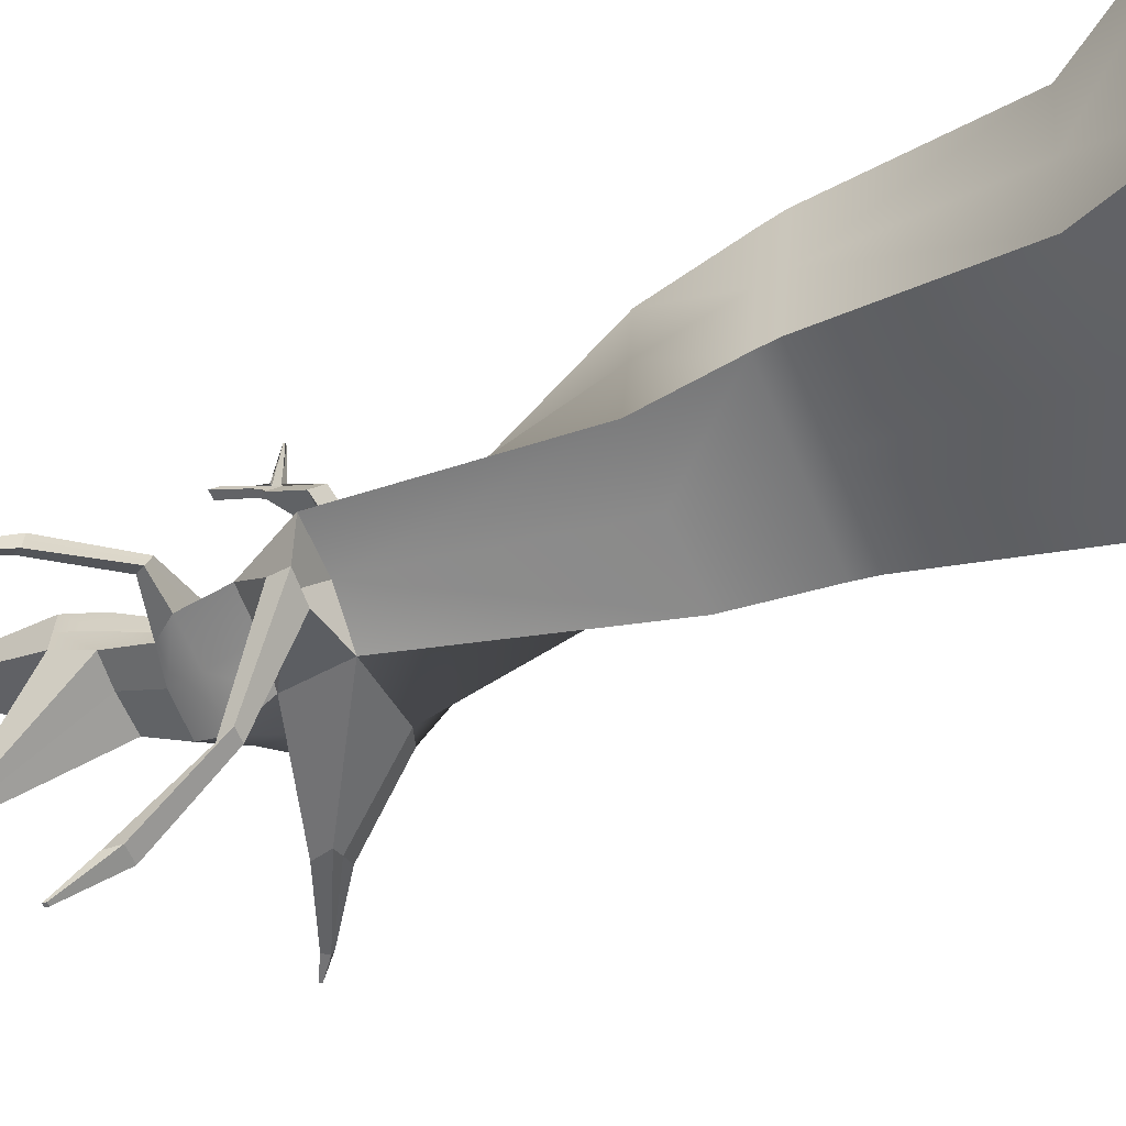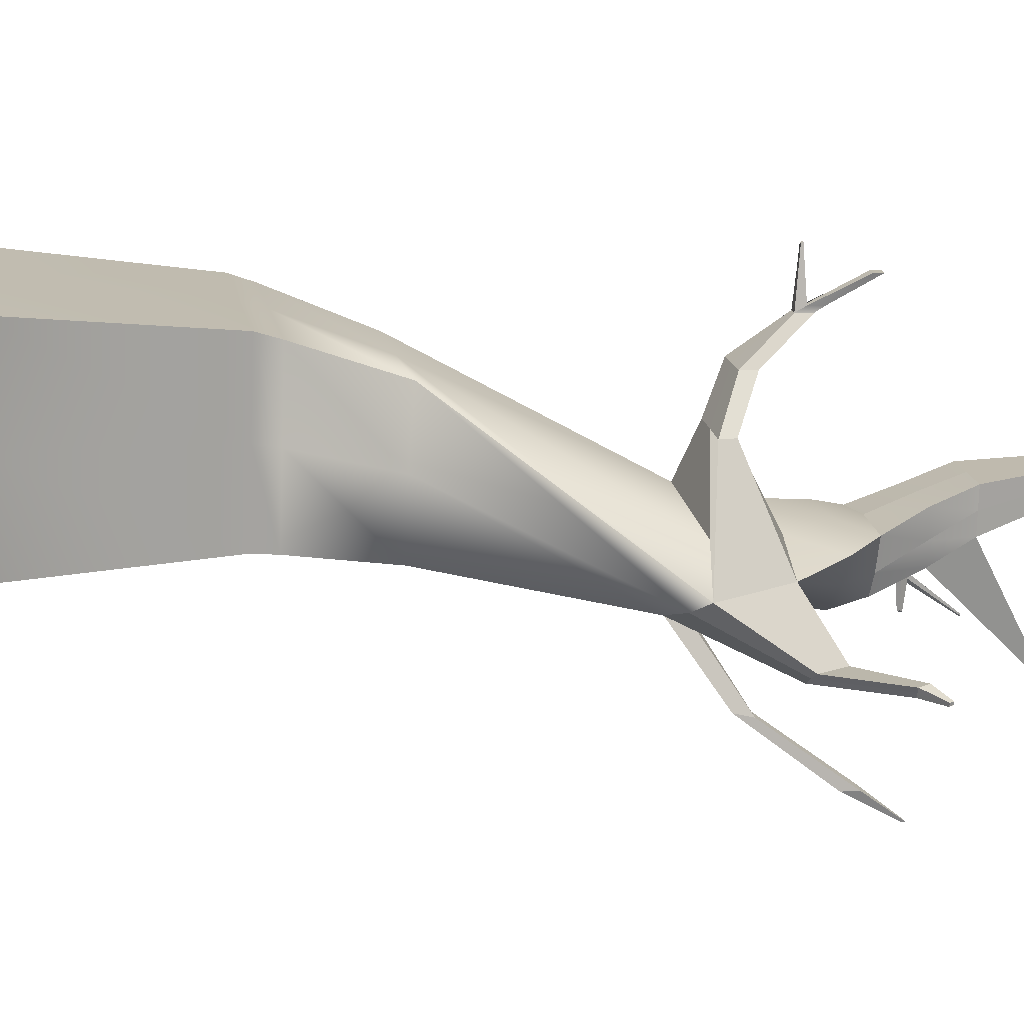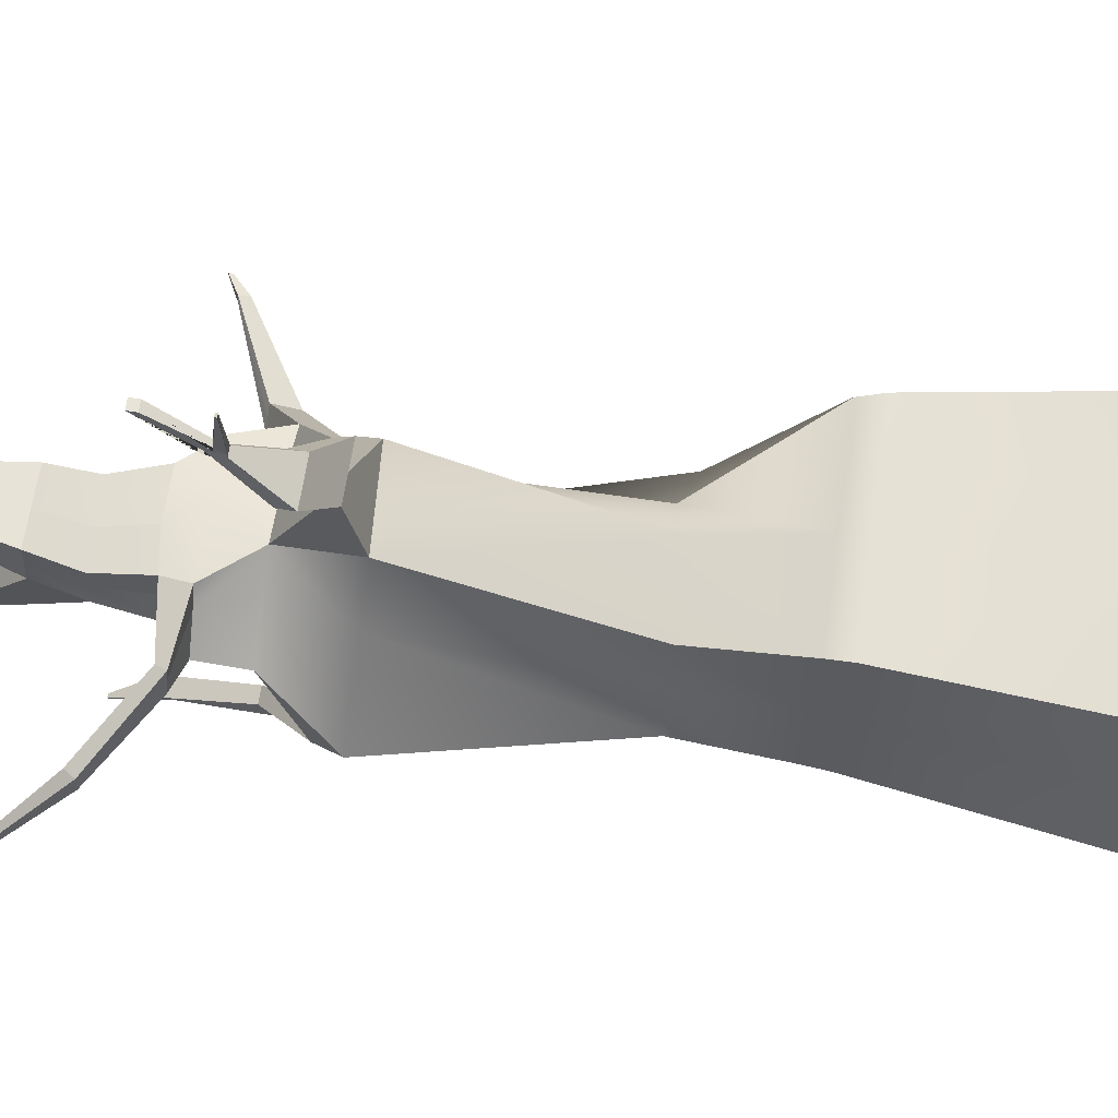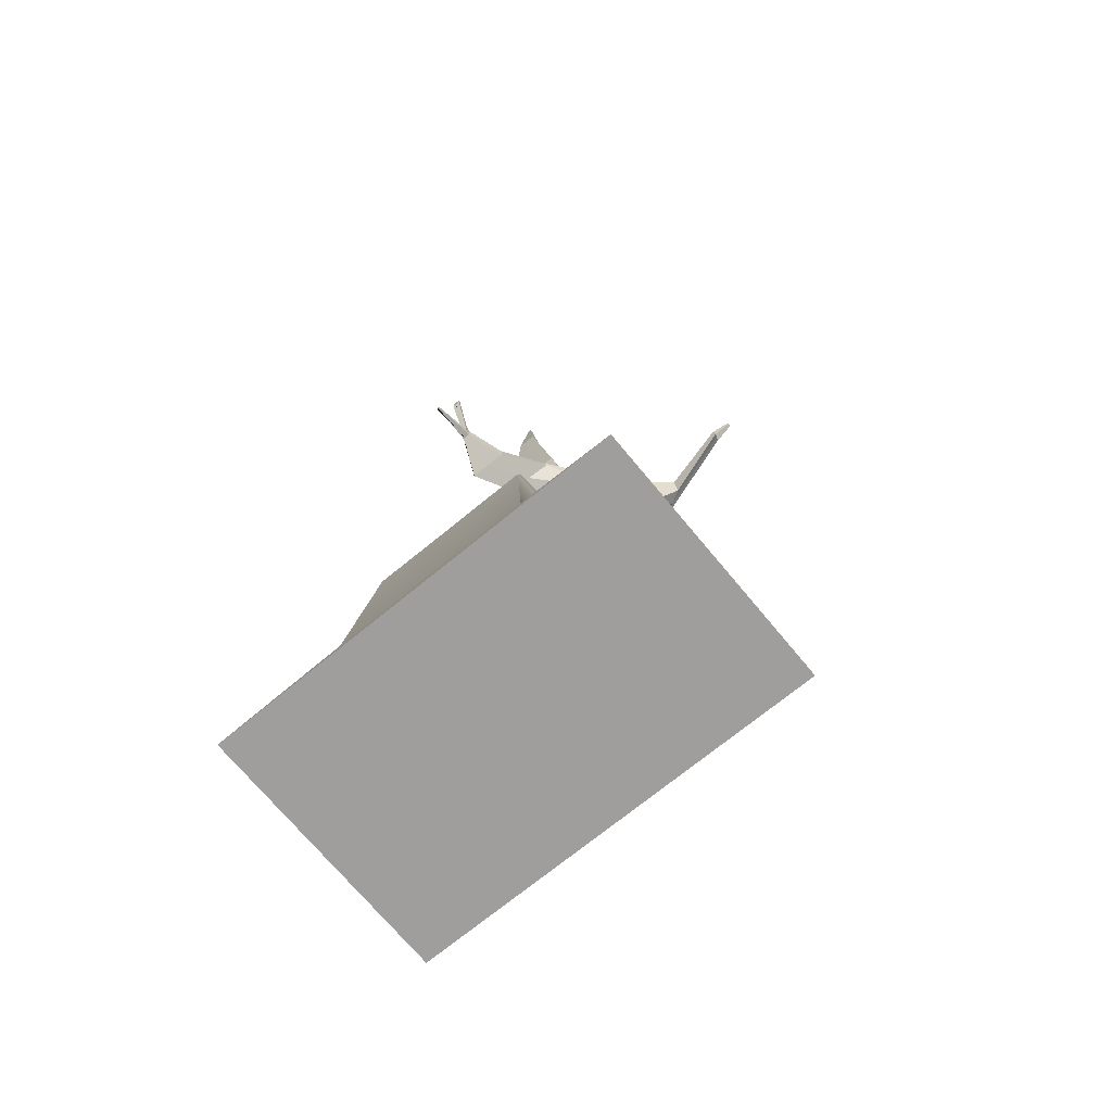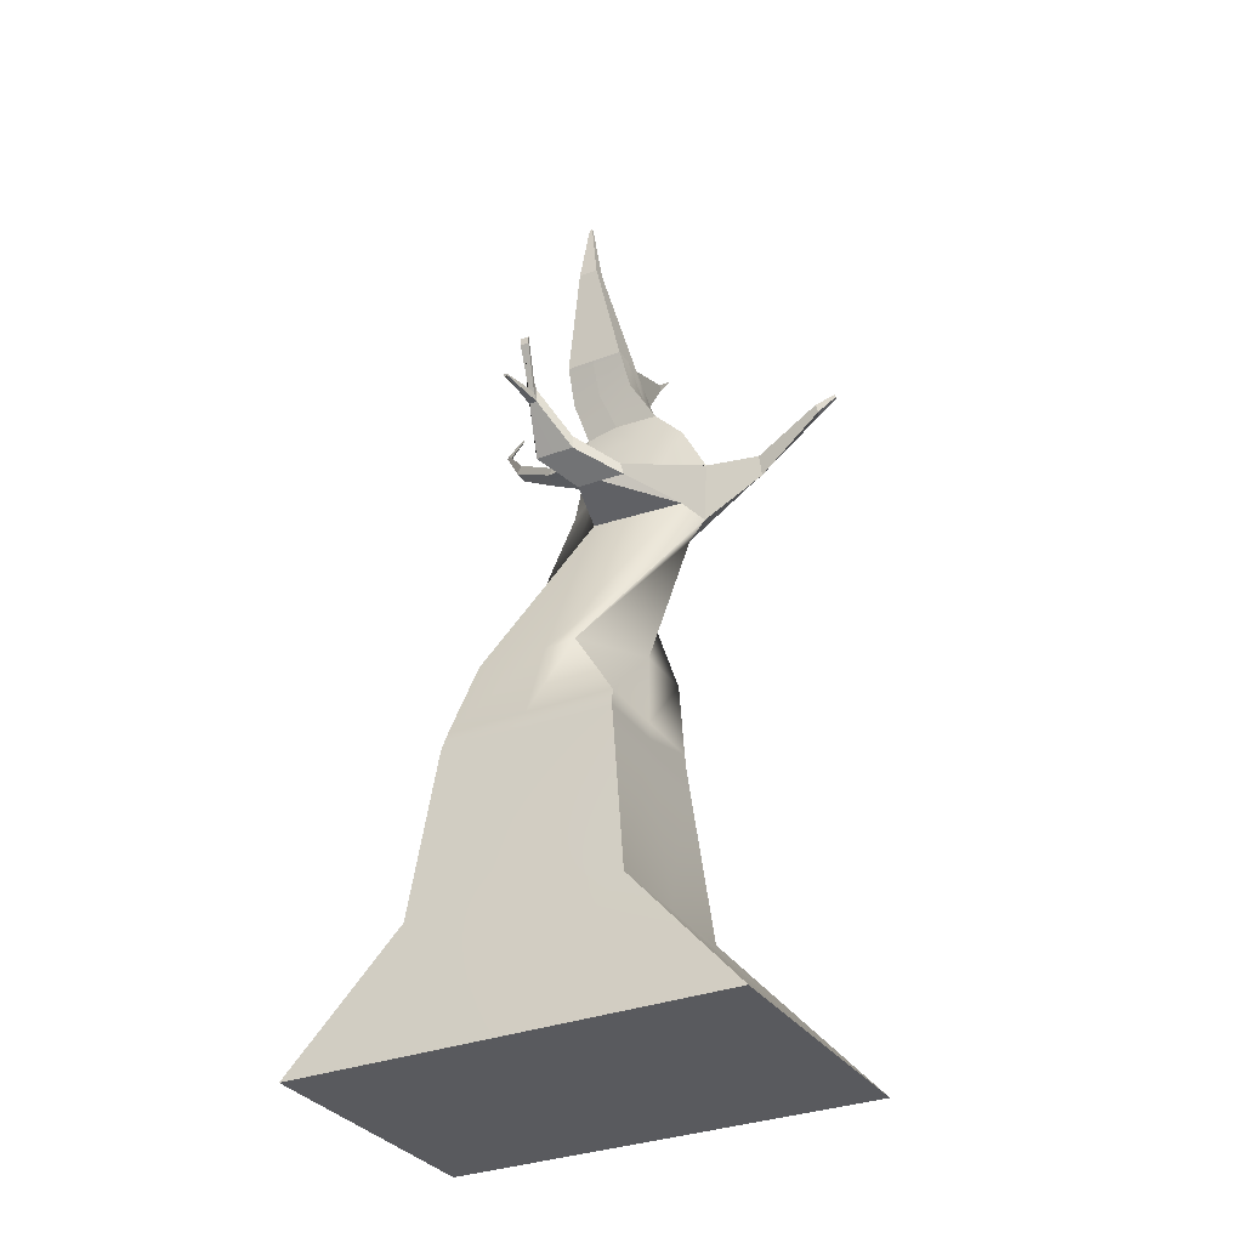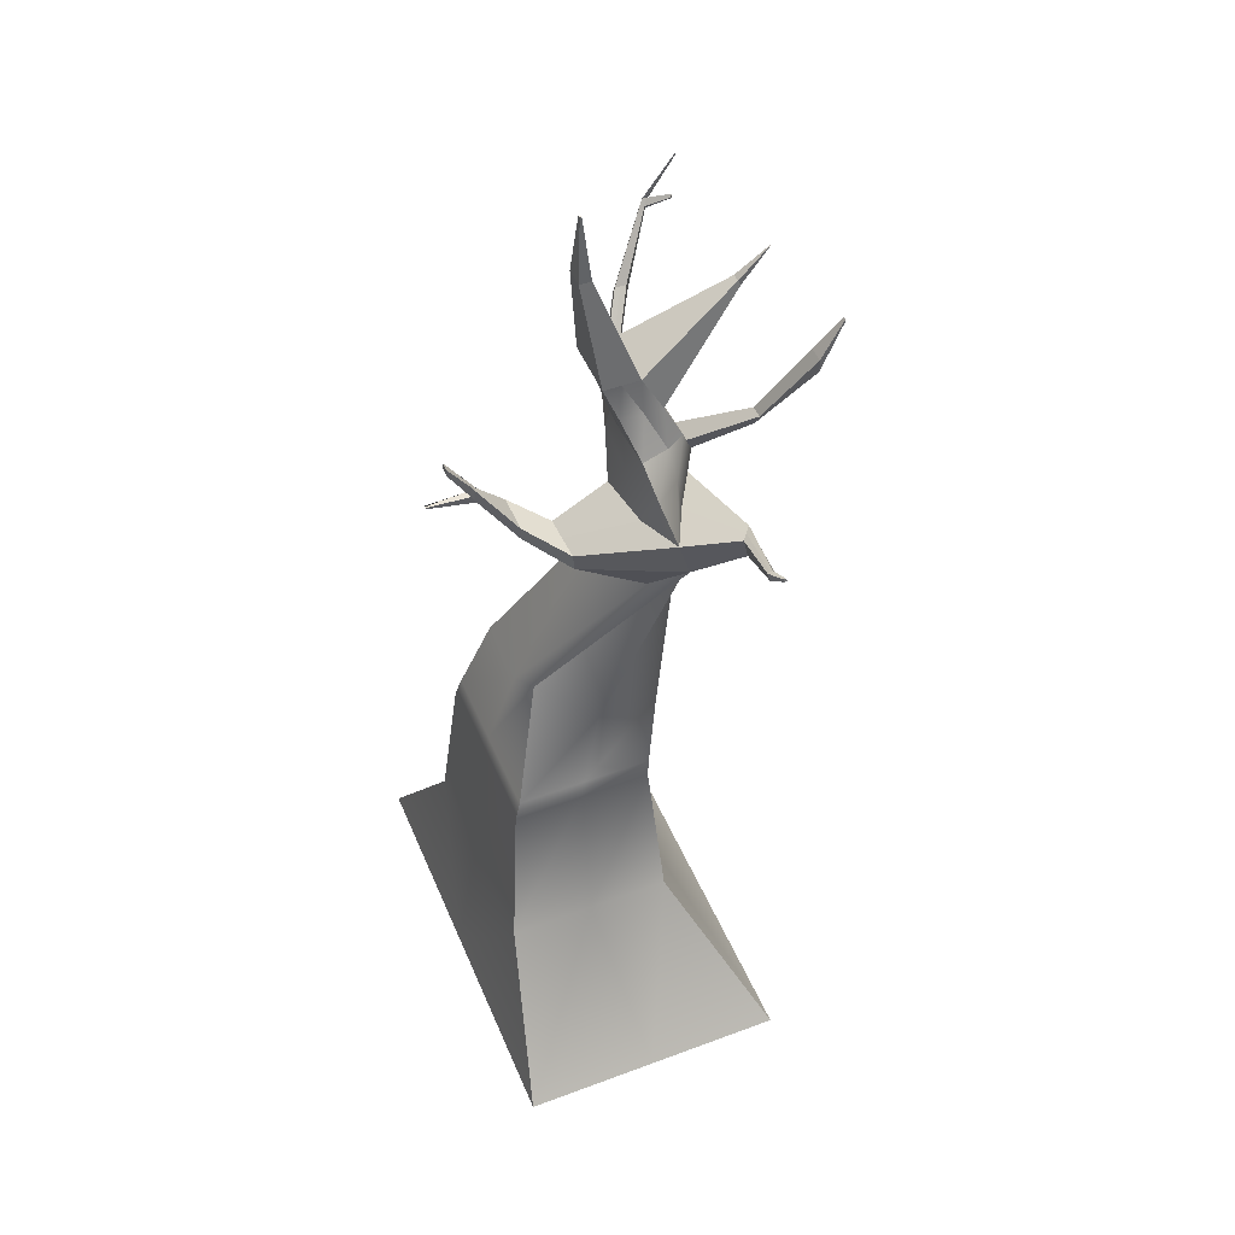
<metadata>
{"format":"obj","ext":"obj","renderer":"f3d","projection":"perspective","resolution":1024,"background":"white","views":[{"elev":-43.7,"azim":-67.8,"up":"+Z"},{"elev":4.4,"azim":80.1,"up":"+Z"},{"elev":73.2,"azim":-81.6,"up":"+Z"},{"elev":-70.9,"azim":50.9,"up":"+Y"},{"elev":-31.8,"azim":39.8,"up":"+Y"},{"elev":49.3,"azim":78.9,"up":"+Y"}]}
</metadata>
<code>
g default
v 13.17 -0.924 3.292
v 9.096 -0.924 4.113
v 11.42 6.02 3.989
v 10.79 5.975 4.21
v 11.69 6.02 4.399
v 10.97 5.975 4.542
v 13.69 -0.924 5.873
v 9.616 -0.924 6.694
v 10.46 0.389 6.224
v 12.47 0.389 5.819
v 12.15 0.389 4.223
v 10.13 0.389 4.628
v 10.61 2.02 6.043
v 12.25 2.02 5.713
v 11.98 2.02 4.373
v 10.34 2.02 4.703
v 11.56 3.089 5.388
v 11.83 2.989 4.271
v 10.45 2.989 4.549
v 10.67 2.995 5.67
v 10.48 2.02 5.376
v 10.56 2.989 5.115
v 10.9 5.975 4.379
v 11.56 6.02 4.152
v 11.94 2.989 4.838
v 12.12 2.02 5.046
v 12.31 0.389 5.007
v 13.43 -0.924 4.593
v 9.358 -0.924 5.414
v 10.29 0.389 5.412
v 11.22 5.372 4.61
v 12.11 5.372 4.158
v 11.67 5.372 4.043
v 11.17 5.372 3.936
v 10.56 5.372 4.267
v 10.97 5.372 4.45
v 11.2 4.782 4.721
v 11.98 4.876 4.024
v 11.73 4.782 3.938
v 10.96 4.782 3.842
v 10.14 4.782 4.219
v 10.81 4.782 4.526
v 11.28 6.02 4.503
v 11.74 5.372 4.42
v 12.01 4.845 4.416
v 11.33 2.995 5.539
v 11.4 2.02 5.884
v 11.42 0.389 6.043
v 11.56 -0.924 6.302
v 11.3 -0.924 5.026
v 11.04 -0.924 3.722
v 11.1 0.389 4.438
v 11.13 2.02 4.545
v 11.11 2.993 4.42
v 10.6 4.782 4.113
v 10.93 5.372 4.149
v 11.06 6.02 4.095
v 11.54 5.073 5.081
v 11.77 5.073 5.026
v 11.57 4.943 5.078
v 11.81 4.943 5.02
v 11.32 5.073 5.13
v 11.35 4.943 5.128
v 11.35 5.265 5.478
v 11.54 5.265 5.439
v 11.35 5.136 5.479
v 11.54 5.136 5.44
v 11.17 5.265 5.514
v 11.17 5.136 5.515
v 11.33 5.657 5.808
v 11.4 5.657 5.792
v 11.33 5.527 5.808
v 11.4 5.527 5.793
v 11.34 5.657 5.804
v 11.34 5.527 5.805
v 11.47 6.083 6.052
v 11.51 6.083 6.044
v 11.47 6.01 6.053
v 11.51 6.01 6.044
v 11.43 6.083 6.06
v 11.43 6.01 6.061
v 11.36 5.728 5.847
v 11.33 5.728 5.852
v 11.41 5.728 5.837
v 11.41 5.608 5.838
v 11.33 5.608 5.852
v 11.36 5.608 5.848
v 11.41 5.559 6.235
v 11.43 5.559 6.232
v 11.43 5.576 6.241
v 11.42 5.576 6.244
v 11.4 5.559 6.238
v 11.4 5.576 6.246
v 10.59 5.761 4.19
v 10.99 5.761 4.088
v 11.35 5.761 3.899
v 11.69 5.761 4.091
v 11.94 5.761 4.301
v 11.47 5.761 4.504
v 10.94 5.761 4.578
v 10.83 5.761 4.42
v 10.5 2.209 5.334
v 10.37 2.209 4.681
v 11.12 2.209 4.529
v 11.96 2.209 4.361
v 12.09 2.209 5.014
v 12.22 2.209 5.66
v 11.39 2.209 5.827
v 10.63 2.209 5.981
v 10.51 4.855 3.837
v 10.39 4.959 3.889
v 10.41 5.058 3.886
v 10.53 5.014 3.826
v 10.25 4.855 3.934
v 10.27 5.014 3.924
v 10.56 5.058 4.131
v 10.65 5.058 4.095
v 10.7 5.307 3.161
v 10.77 5.446 3.136
v 10.58 5.307 3.188
v 10.64 5.446 3.163
v 10.86 5.994 2.649
v 10.86 6.133 2.65
v 10.71 5.994 2.68
v 10.71 6.133 2.681
v 10.75 6.441 2.419
v 10.75 6.471 2.419
v 10.72 6.441 2.426
v 10.72 6.471 2.426
v 11.42 6.727 4.358
v 11.13 6.727 4.417
v 11.46 6.727 4.531
v 11.2 6.727 4.76
v 11.49 6.727 4.701
v 10.86 6.727 4.471
v 10.89 6.727 4.643
v 10.93 6.727 4.813
v 11.3 7.759 4.743
v 11.2 7.759 4.762
v 11.31 7.759 4.8
v 11.22 7.759 4.876
v 11.32 7.759 4.857
v 11.11 7.759 4.78
v 11.12 7.759 4.838
v 11.13 7.759 4.894
v 10.39 5.827 4.452
v 10.43 5.909 4.437
v 10.43 5.827 4.518
v 10.46 5.909 4.5
v 10.33 5.827 4.359
v 10.39 5.909 4.372
v 9.766 6.269 4.218
v 9.819 6.35 4.22
v 9.779 6.269 4.278
v 9.83 6.35 4.275
v 9.749 6.269 4.137
v 9.807 6.35 4.164
v 9.302 6.864 3.909
v 9.323 6.896 3.91
v 9.307 6.864 3.932
v 9.327 6.896 3.931
v 9.296 6.864 3.877
v 9.318 6.896 3.888
v 9.251 7.292 3.621
v 9.257 7.302 3.621
v 9.253 7.292 3.628
v 9.259 7.302 3.627
v 9.249 7.292 3.611
v 9.256 7.302 3.614
v 9.373 6.84 3.941
v 9.378 6.84 3.966
v 9.355 6.803 3.968
v 9.349 6.803 3.941
v 9.342 6.803 3.904
v 9.368 6.84 3.916
v 9.288 6.828 3.659
v 9.299 6.845 3.665
v 9.268 6.856 3.646
v 9.278 6.87 3.651
v 11.23 8.366 4.807
v 11.21 8.366 4.81
v 11.21 8.366 4.819
v 11.23 8.366 4.816
v 11.21 8.366 4.827
v 11.23 8.366 4.824
v 11.2 8.366 4.813
v 11.2 8.366 4.821
v 11.2 8.366 4.83
v 10.82 6.367 4.31
v 11.1 6.389 4.235
v 11.44 6.389 4.166
v 11.48 6.389 4.345
v 11.51 6.389 4.564
v 11.17 6.389 4.631
v 10.89 6.367 4.668
v 10.85 6.367 4.49
v 10.91 7.242 3.454
v 10.95 7.245 3.443
v 10.92 7.293 3.477
v 10.95 7.293 3.47
v 10.99 7.245 3.434
v 10.99 7.293 3.461
v 10.89 7.543 3.176
v 10.9 7.543 3.175
v 10.89 7.547 3.178
v 10.9 7.547 3.177
v 10.9 7.543 3.174
v 10.9 7.547 3.176
v 12.38 5.433 3.621
v 12.23 5.433 3.574
v 12.29 5.633 3.623
v 12.38 5.633 3.666
v 12.09 5.433 3.528
v 12.21 5.633 3.582
v 13.06 5.867 3.614
v 13.04 5.867 3.58
v 13.03 5.945 3.611
v 13.05 5.945 3.635
v 13.01 5.867 3.547
v 13.02 5.945 3.586
v 13.22 6.01 3.542
v 13.21 6.01 3.529
v 13.21 6.039 3.538
v 13.21 6.039 3.547
v 13.21 6.01 3.515
v 13.2 6.039 3.528
g Tree15
f 34 56 95 96
f 180 181 182 183
f 98 99 44 32
f 28 50 51 1
f 35 36 101 94
f 33 34 96 97
f 10 48 49 7
f 28 1 11 27
f 1 51 52 11
f 2 29 30 12
f 14 47 48 10
f 27 11 15 26
f 11 52 53 15
f 12 30 21 16
f 26 15 105 106
f 15 53 104 105
f 16 21 102 103
f 107 108 47 14
f 21 13 109 102
f 101 36 31 100
f 183 182 184 185
f 32 33 97 98
f 14 26 106 107
f 10 27 26 14
f 7 28 27 10
f 7 49 50 28
f 30 29 8 9
f 21 30 9 13
f 77 76 78 79
f 221 222 223 224
f 222 225 226 223
f 41 42 36 35
f 31 36 42 37
f 38 45 46 17
f 17 25 39 38
f 25 18 40 39
f 18 54 55 40
f 19 22 42 41
f 37 42 22 20
f 99 100 31 44
f 78 76 80 81
f 46 45 37 20
f 47 108 109 13
f 48 47 13 9
f 49 48 9 8
f 50 49 8 29
f 51 50 29 2
f 52 51 2 12
f 53 52 12 16
f 104 53 16 103
f 55 54 19 41
f 95 56 35 94
f 182 181 186 187
f 184 182 187 188
f 32 44 58 59
f 45 38 61 60
f 38 32 59 61
f 31 37 63 62
f 37 45 60 63
f 59 58 64 65
f 60 61 67 66
f 61 59 65 67
f 58 62 68 64
f 62 63 69 68
f 63 60 66 69
f 65 64 70 71
f 66 67 73 72
f 67 65 71 73
f 64 68 74 70
f 68 69 75 74
f 69 66 72 75
f 71 70 83 84
f 88 89 90 91
f 73 71 84 85
f 70 74 82 83
f 74 75 87 82
f 92 88 91 93
f 83 82 80 76
f 84 83 76 77
f 85 84 77 79
f 86 85 79 78
f 87 86 78 81
f 82 87 81 80
f 72 73 89 88
f 73 85 90 89
f 85 86 91 90
f 75 72 88 92
f 86 87 93 91
f 87 75 92 93
f 57 95 94 4
f 96 95 57 3
f 97 96 3 24
f 98 97 24 5
f 5 43 99 98
f 43 6 100 99
f 165 164 166 167
f 168 164 165 169
f 103 102 22 19
f 54 104 103 19
f 105 104 54 18
f 106 105 18 25
f 107 106 25 17
f 17 46 108 107
f 109 108 46 20
f 102 109 20 22
f 40 55 111 110
f 56 34 113 112
f 34 40 110 113
f 55 41 114 111
f 41 35 115 114
f 35 56 112 115
f 44 31 116 117
f 127 126 128 129
f 113 110 118 119
f 110 114 120 118
f 114 115 121 120
f 115 113 119 121
f 119 118 122 123
f 118 120 124 122
f 120 121 125 124
f 121 119 123 125
f 123 122 126 127
f 122 124 128 126
f 124 125 129 128
f 125 123 127 129
f 3 57 190 191
f 24 3 191 192
f 43 5 193 194
f 5 24 192 193
f 57 4 189 190
f 4 23 196 189
f 23 6 195 196
f 6 43 194 195
f 130 131 139 138
f 132 130 138 140
f 133 134 142 141
f 134 132 140 142
f 131 135 143 139
f 135 136 144 143
f 136 137 145 144
f 137 133 141 145
f 101 100 148 146
f 100 6 149 148
f 6 23 147 149
f 94 101 146 150
f 23 4 151 147
f 4 94 150 151
f 146 148 154 152
f 148 149 155 154
f 149 147 153 155
f 150 146 152 156
f 147 151 157 153
f 151 150 156 157
f 152 154 172 173
f 154 155 171 172
f 155 153 170 171
f 156 152 173 174
f 153 157 175 170
f 157 156 174 175
f 158 160 166 164
f 160 161 167 166
f 161 159 165 167
f 162 158 164 168
f 159 163 169 165
f 163 162 168 169
f 58 44 31 62
f 171 170 159 161
f 172 171 161 160
f 173 172 160 158
f 174 173 158 162
f 177 176 178 179
f 170 175 163 159
f 175 174 176 177
f 174 162 178 176
f 162 163 179 178
f 163 175 177 179
f 138 139 181 180
f 140 138 180 183
f 141 142 185 184
f 142 140 183 185
f 139 143 186 181
f 143 144 187 186
f 144 145 188 187
f 145 141 184 188
f 204 203 205 206
f 207 204 206 208
f 192 191 130 132
f 193 192 132 134
f 194 193 134 133
f 195 194 133 137
f 196 195 137 136
f 189 196 136 135
f 190 189 197 198
f 189 135 199 197
f 135 131 200 199
f 191 190 198 201
f 131 130 202 200
f 130 191 201 202
f 198 197 203 204
f 197 199 205 203
f 199 200 206 205
f 201 198 204 207
f 200 202 208 206
f 202 201 207 208
f 38 39 210 209
f 33 32 212 211
f 32 38 209 212
f 39 40 213 210
f 40 34 214 213
f 34 33 211 214
f 209 210 216 215
f 211 212 218 217
f 212 209 215 218
f 210 213 219 216
f 213 214 220 219
f 214 211 217 220
f 215 216 222 221
f 217 218 224 223
f 218 215 221 224
f 216 219 225 222
f 219 220 226 225
f 220 217 223 226

</code>
